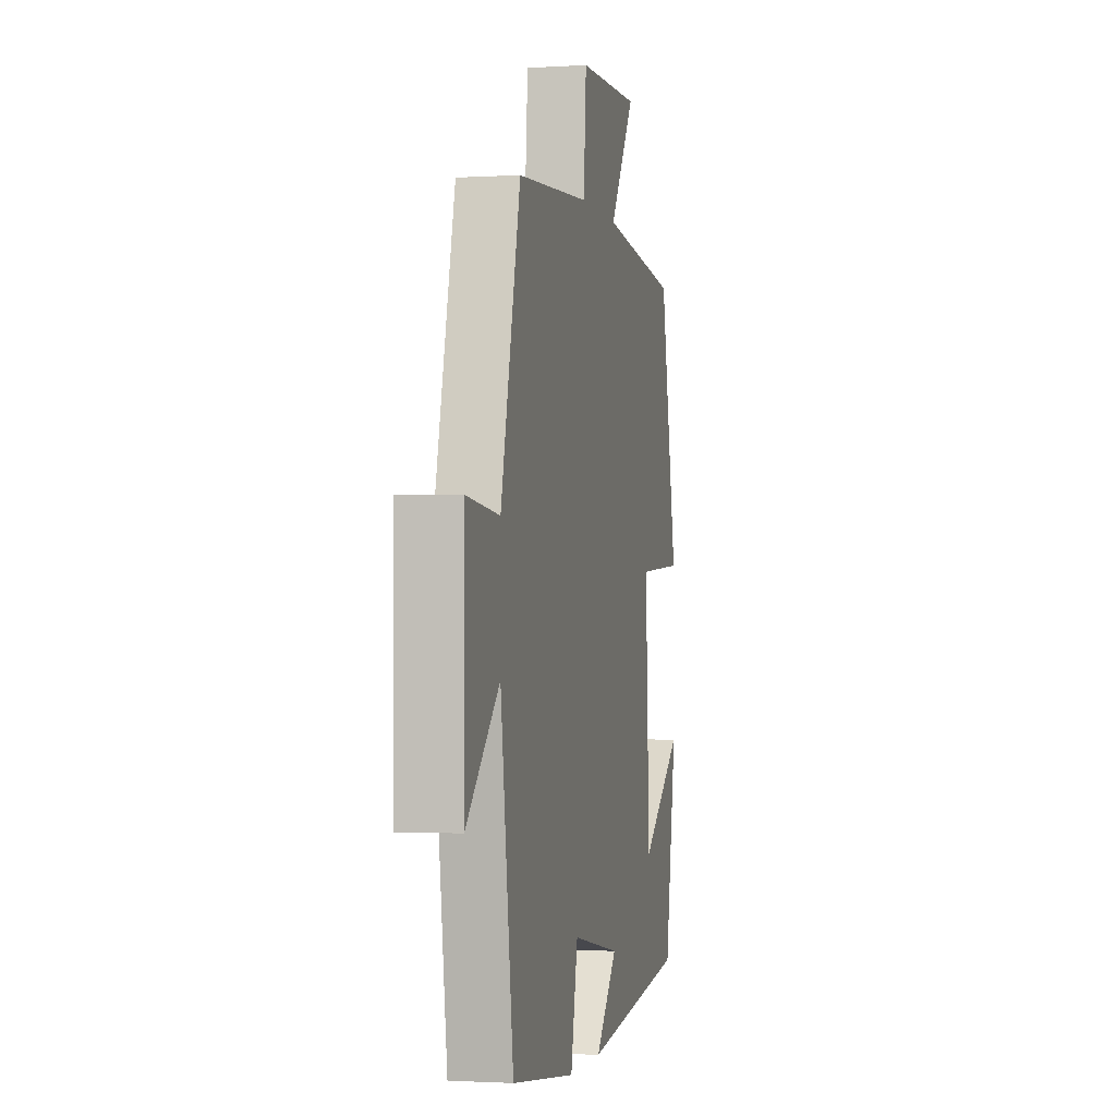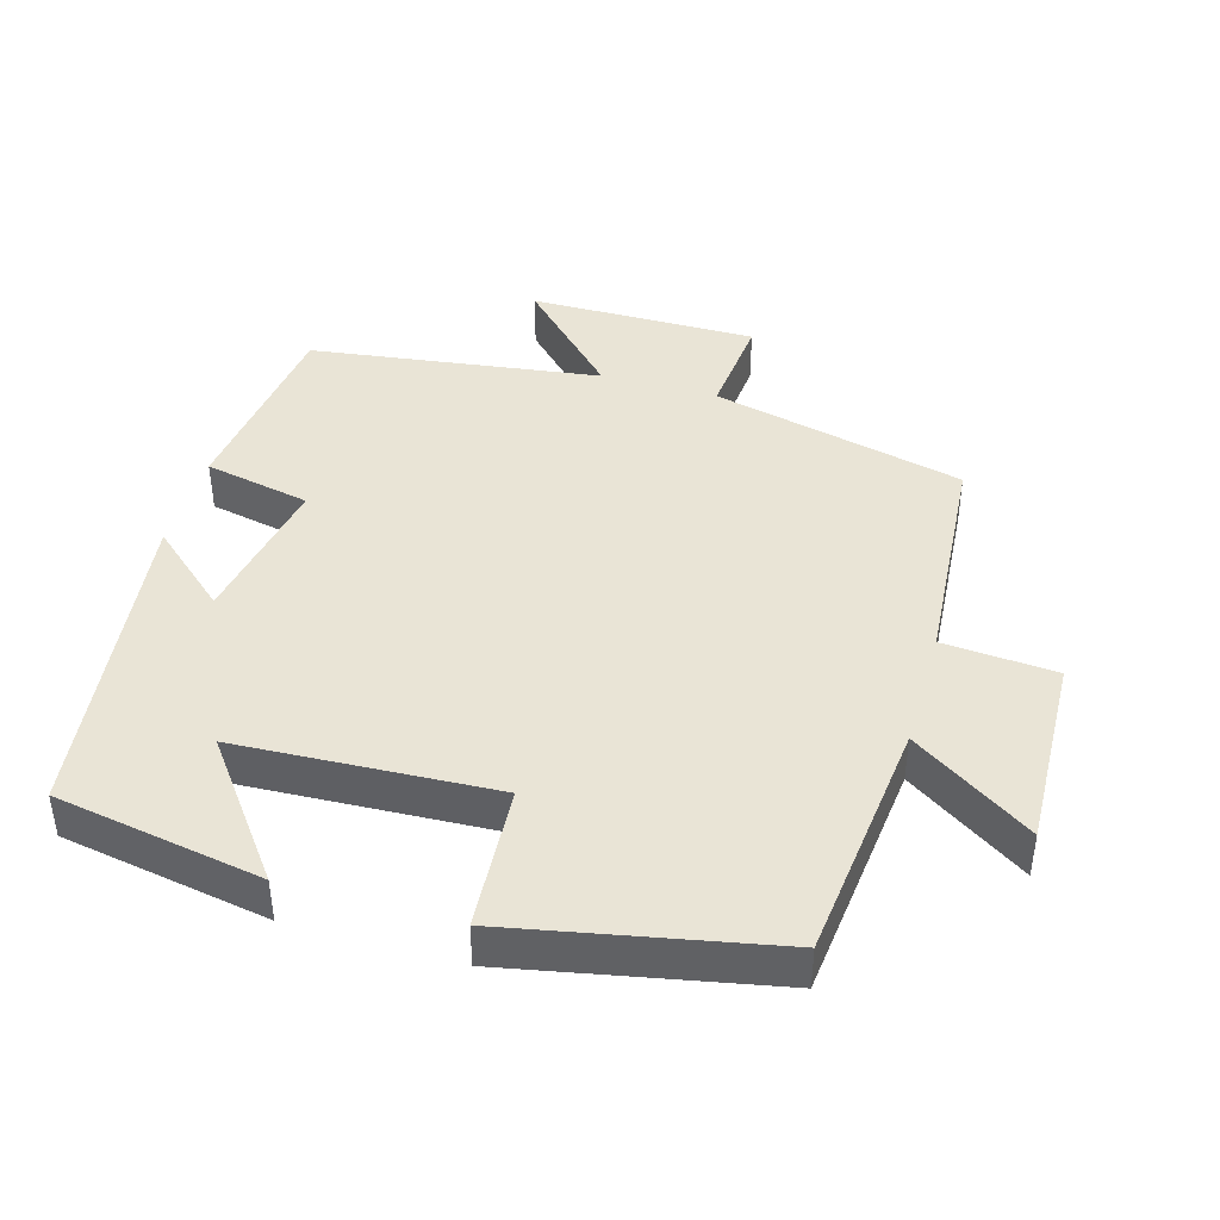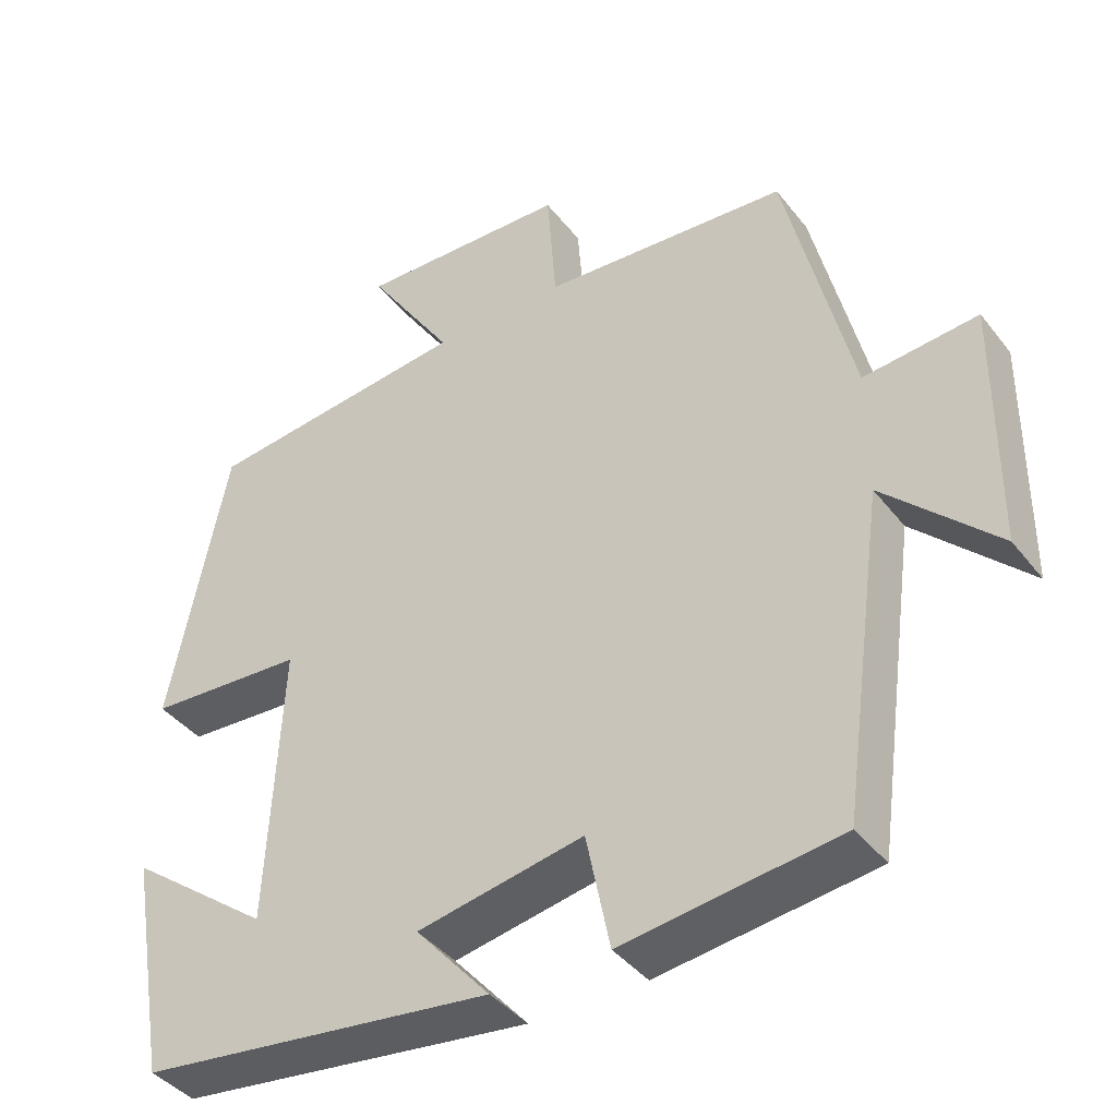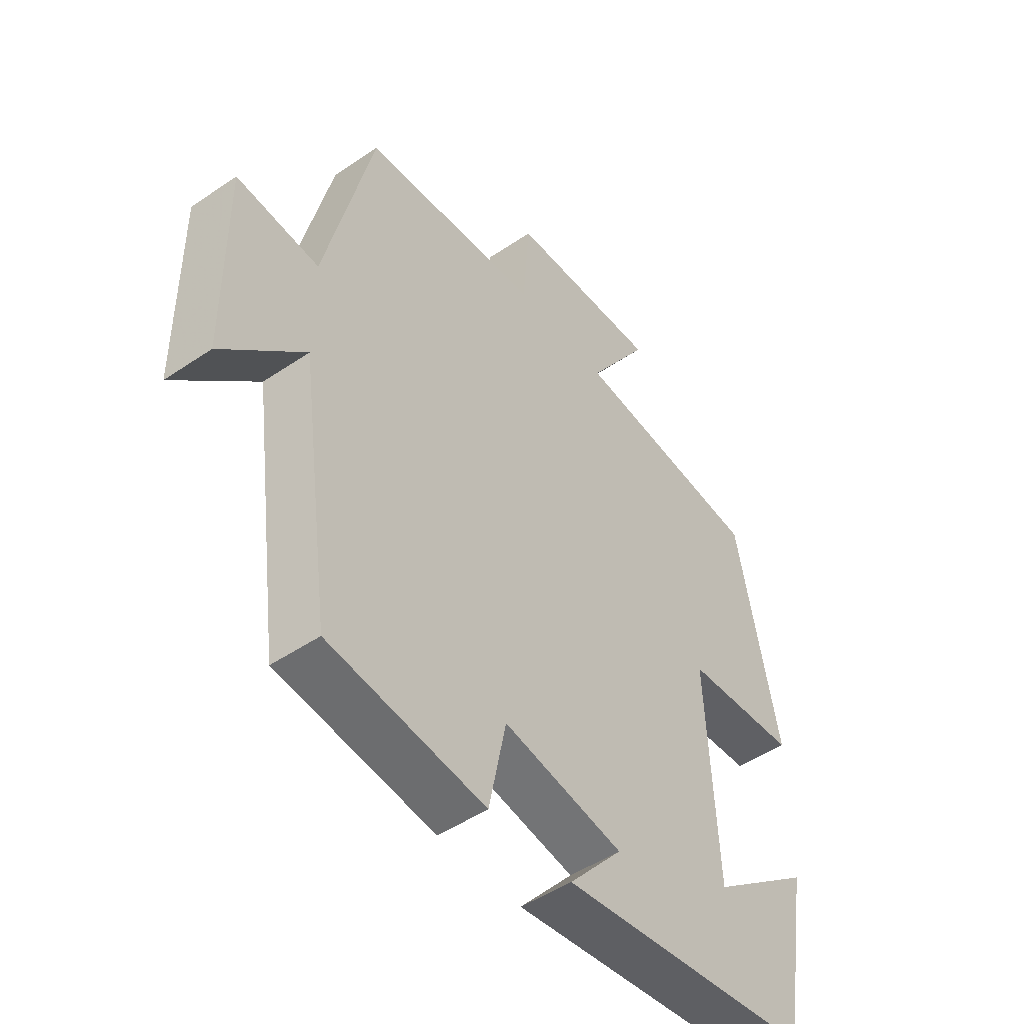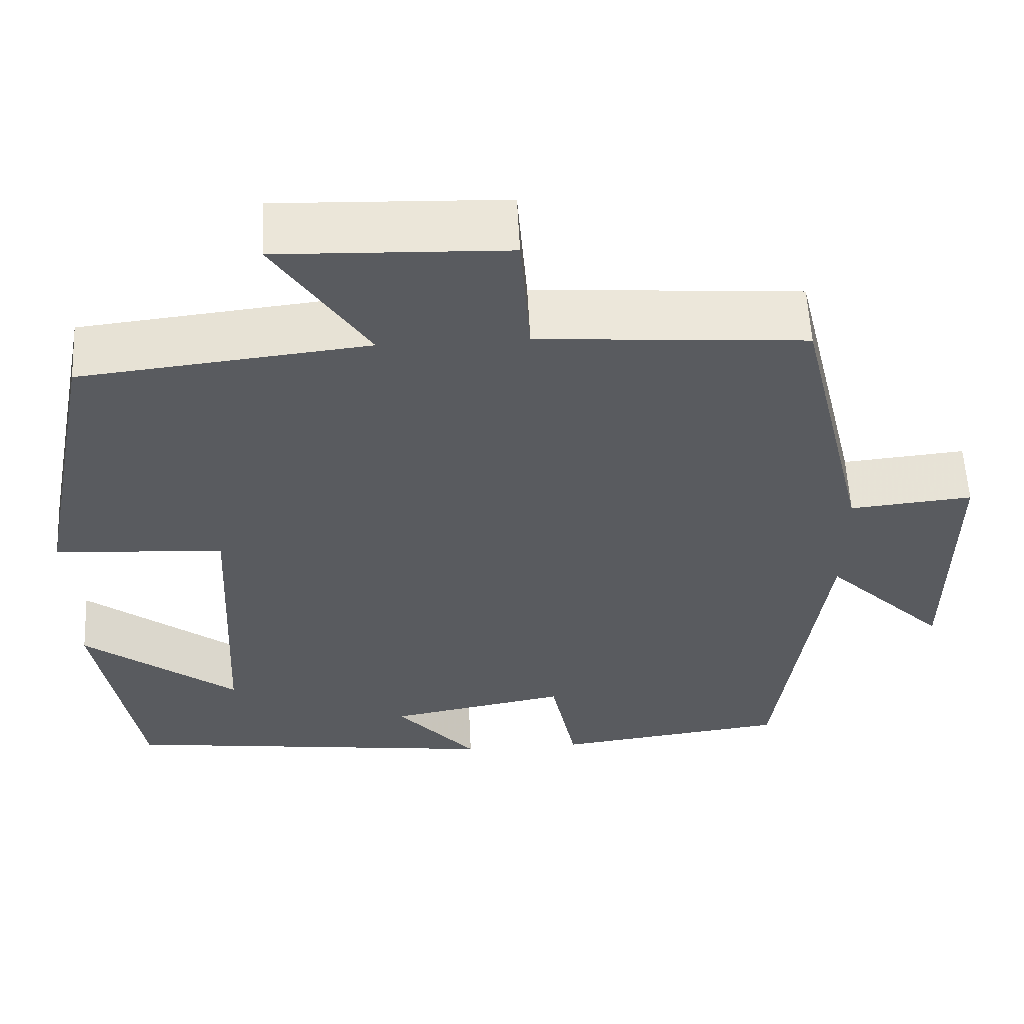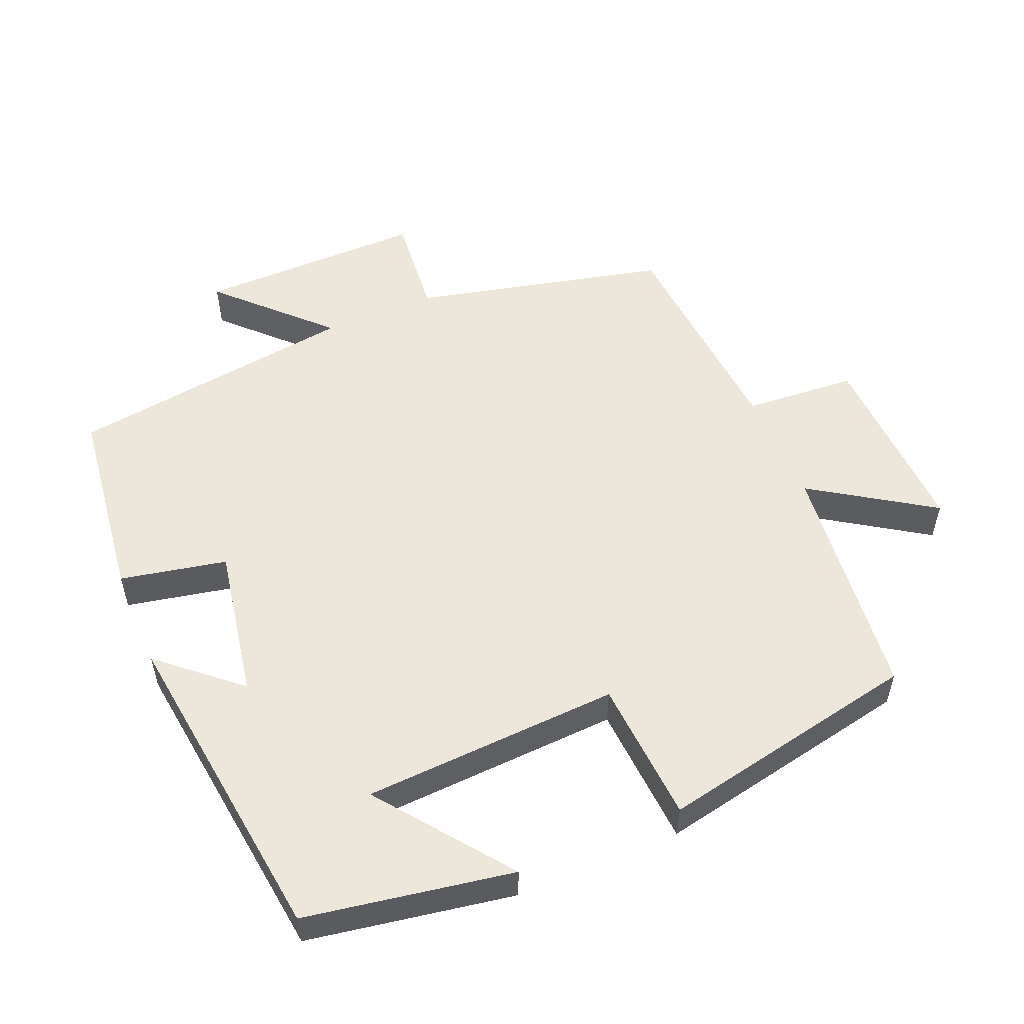
<metadata>
{"format":"obj","ext":"obj","renderer":"f3d","projection":"perspective","resolution":1024,"background":"white","views":[{"elev":-1.6,"azim":102.5,"up":"+Z"},{"elev":42.5,"azim":-73.9,"up":"+Y"},{"elev":-40.7,"azim":34.2,"up":"+Z"},{"elev":-48.6,"azim":127.2,"up":"+Z"},{"elev":57.5,"azim":-2.8,"up":"+Z"},{"elev":53.8,"azim":-112.9,"up":"+Y"}]}
</metadata>
<code>
v -0.426 0.07 0.462
v -0.081 0.07 0.5
v -0.193 0.07 0.67
v 0.081 0.07 0.66
v 0.093 0.07 0.5
v 0.414 0.07 0.476
v 0.5 0.07 0.116
v 0.648 0.07 0.13
v 0.646 0.07 -0.194
v 0.5 0.07 -0.05
v 0.443 0.07 -0.464
v 0.162 0.07 -0.5
v 0.131 0.07 -0.349
v -0.085 0.07 -0.389
v 0.012 0.07 -0.5
v -0.449 0.07 -0.442
v -0.5 0.07 -0.148
v -0.314 0.07 -0.289
v -0.296 0.07 0.077
v -0.5 0.07 0.09
v -0.426 0 0.462
v -0.081 0 0.5
v -0.193 0 0.67
v 0.081 0 0.66
v 0.093 0 0.5
v 0.414 0 0.476
v 0.5 0 0.116
v 0.648 0 0.13
v 0.646 0 -0.194
v 0.5 0 -0.05
v 0.443 0 -0.464
v 0.162 0 -0.5
v 0.131 0 -0.349
v -0.085 0 -0.389
v 0.012 0 -0.5
v -0.449 0 -0.442
v -0.5 0 -0.148
v -0.314 0 -0.289
v -0.296 0 0.077
v -0.5 0 0.09
f 19 20 1 2
f 18 19 2
f 16 17 18
f 14 15 16 18
f 13 14 18 2
f 10 11 12 13
f 10 13 2
f 7 8 9 10
f 5 6 7 10
f 5 10 2 3
f 3 4 5
f 22 21 40 39
f 22 39 38
f 38 37 36
f 38 36 35 34
f 22 38 34 33
f 33 32 31 30
f 22 33 30
f 30 29 28 27
f 30 27 26 25
f 23 22 30 25
f 25 24 23
f 1 21 22 2
f 2 22 23 3
f 3 23 24 4
f 4 24 25 5
f 5 25 26 6
f 6 26 27 7
f 7 27 28 8
f 8 28 29 9
f 9 29 30 10
f 10 30 31 11
f 11 31 32 12
f 12 32 33 13
f 13 33 34 14
f 14 34 35 15
f 15 35 36 16
f 16 36 37 17
f 17 37 38 18
f 18 38 39 19
f 19 39 40 20
f 20 40 21 1

</code>
